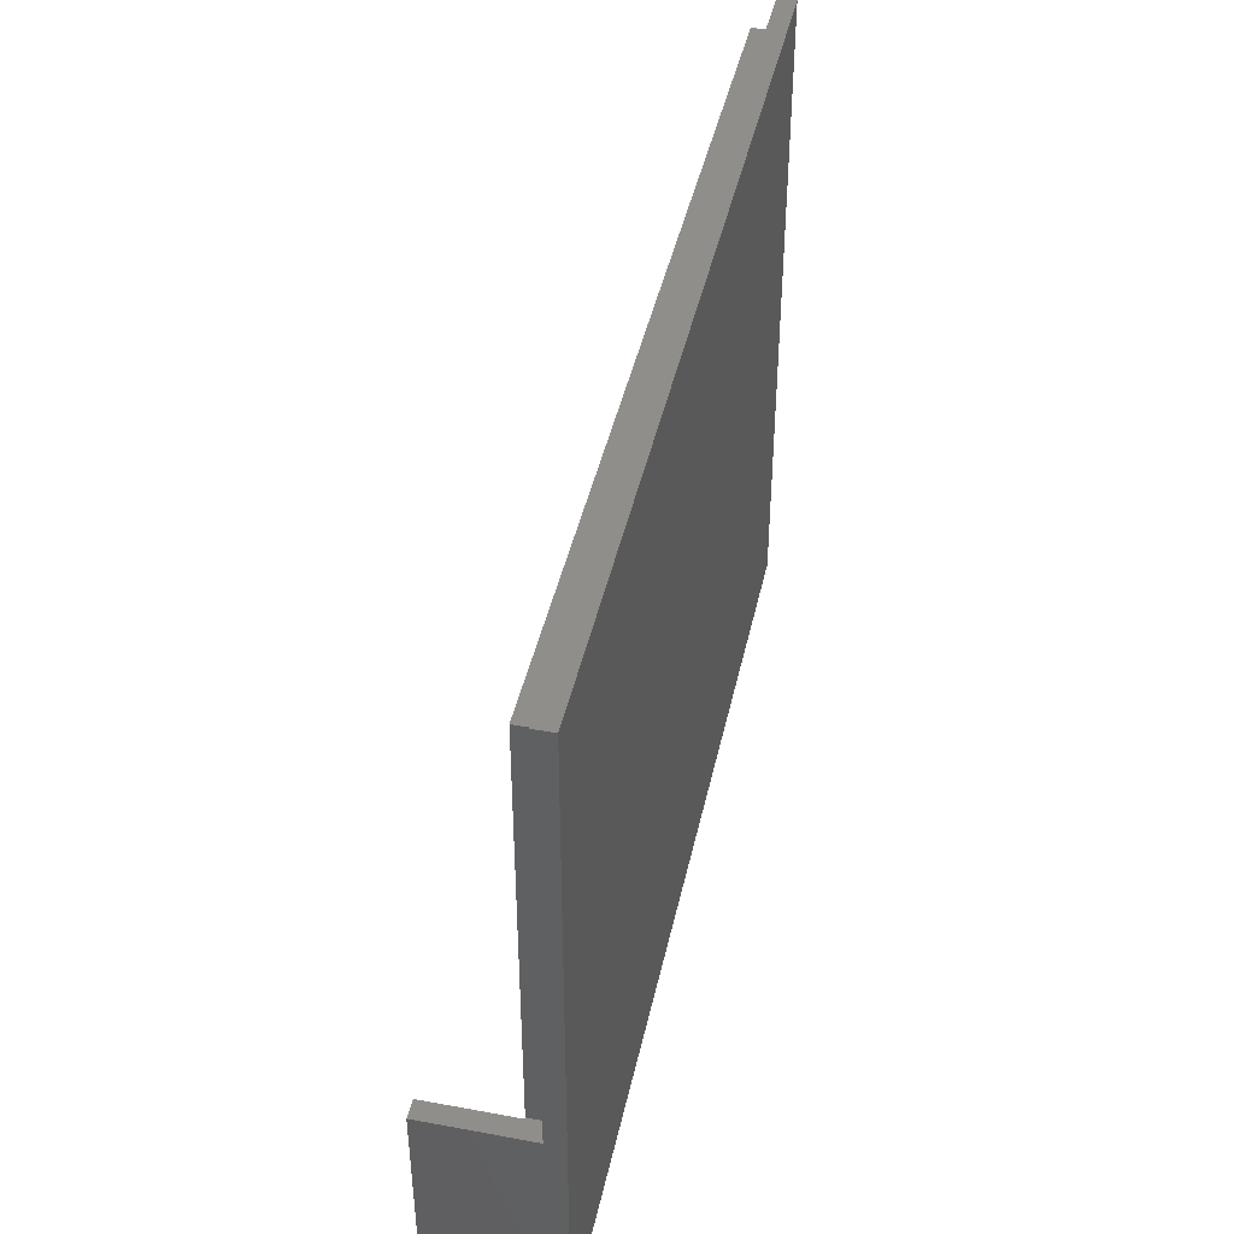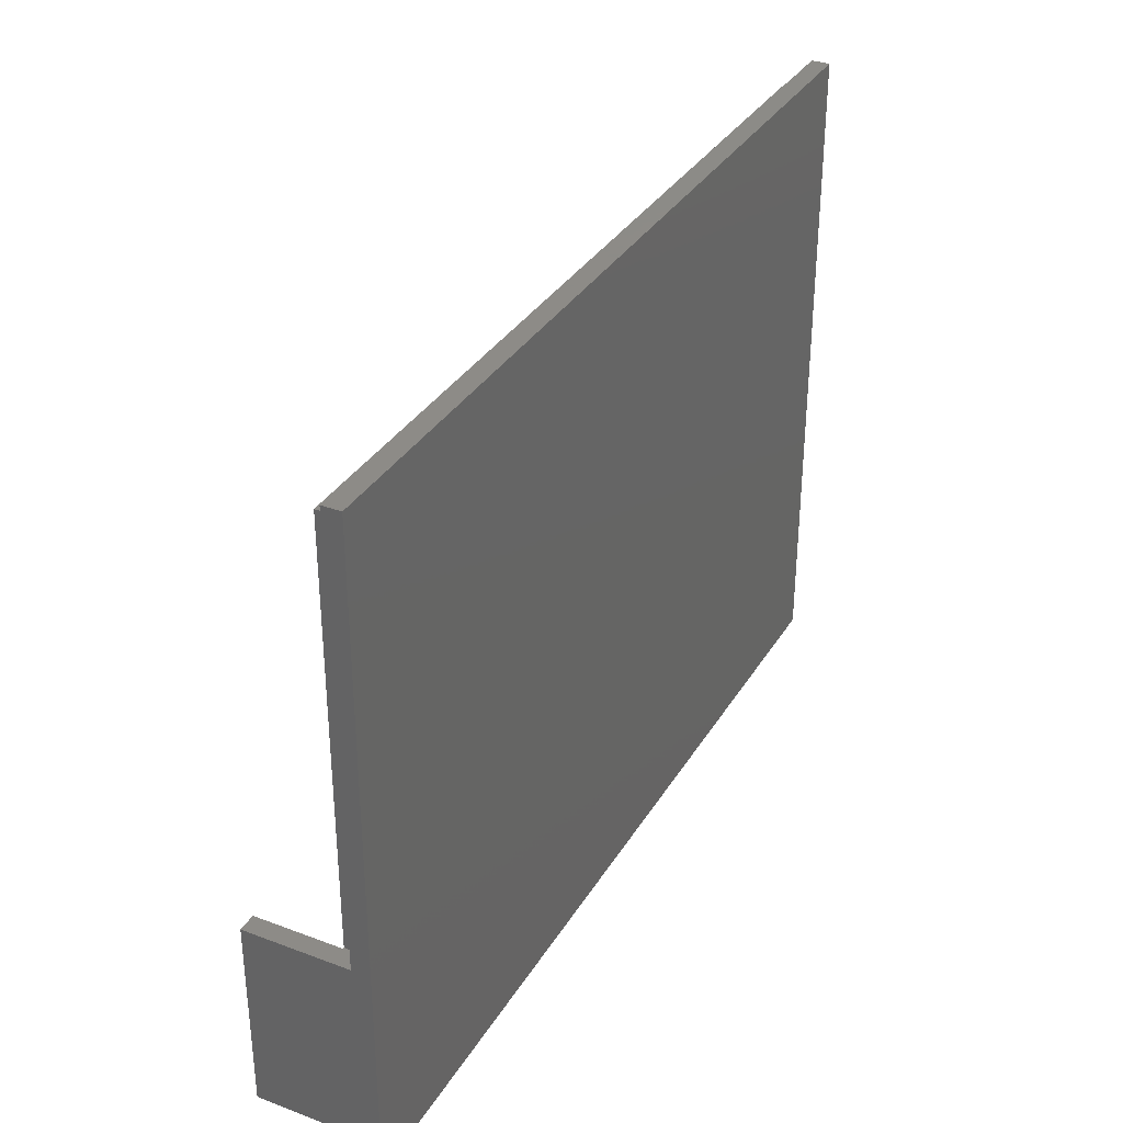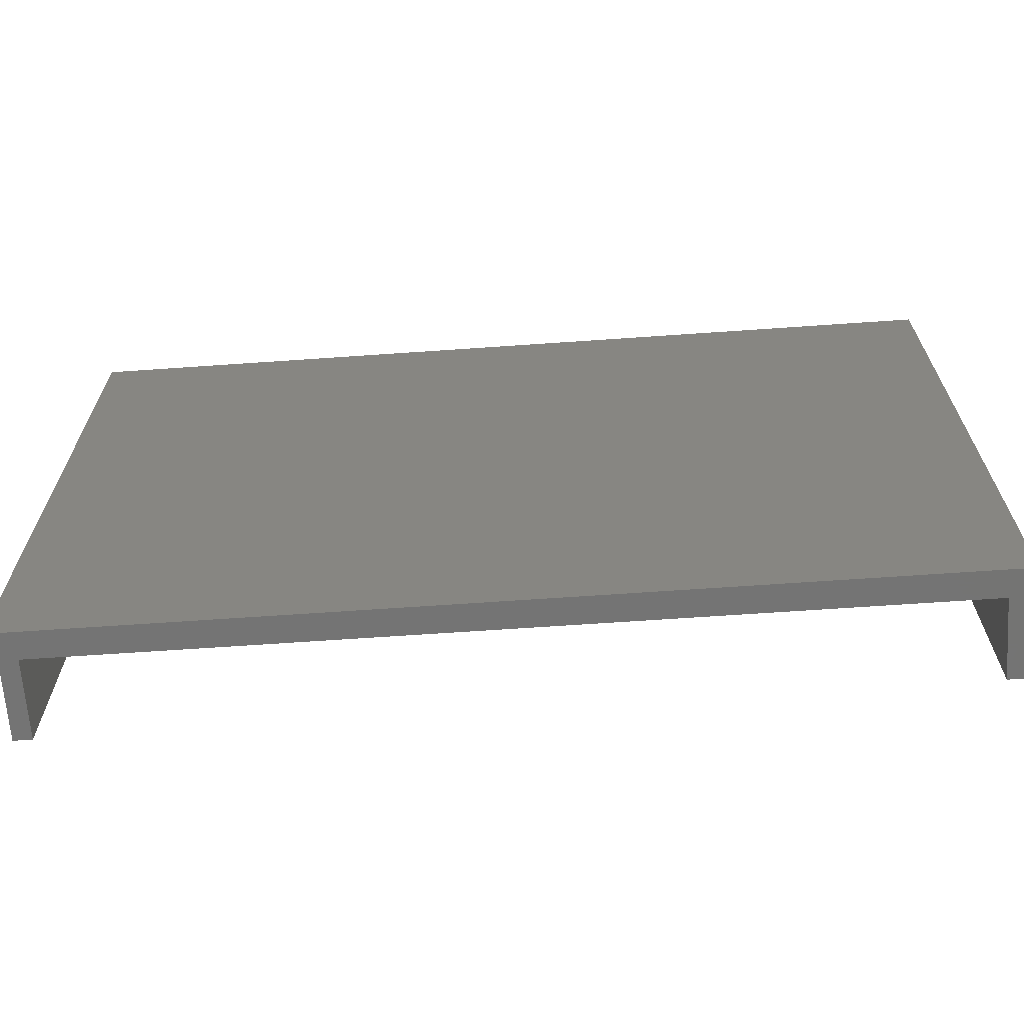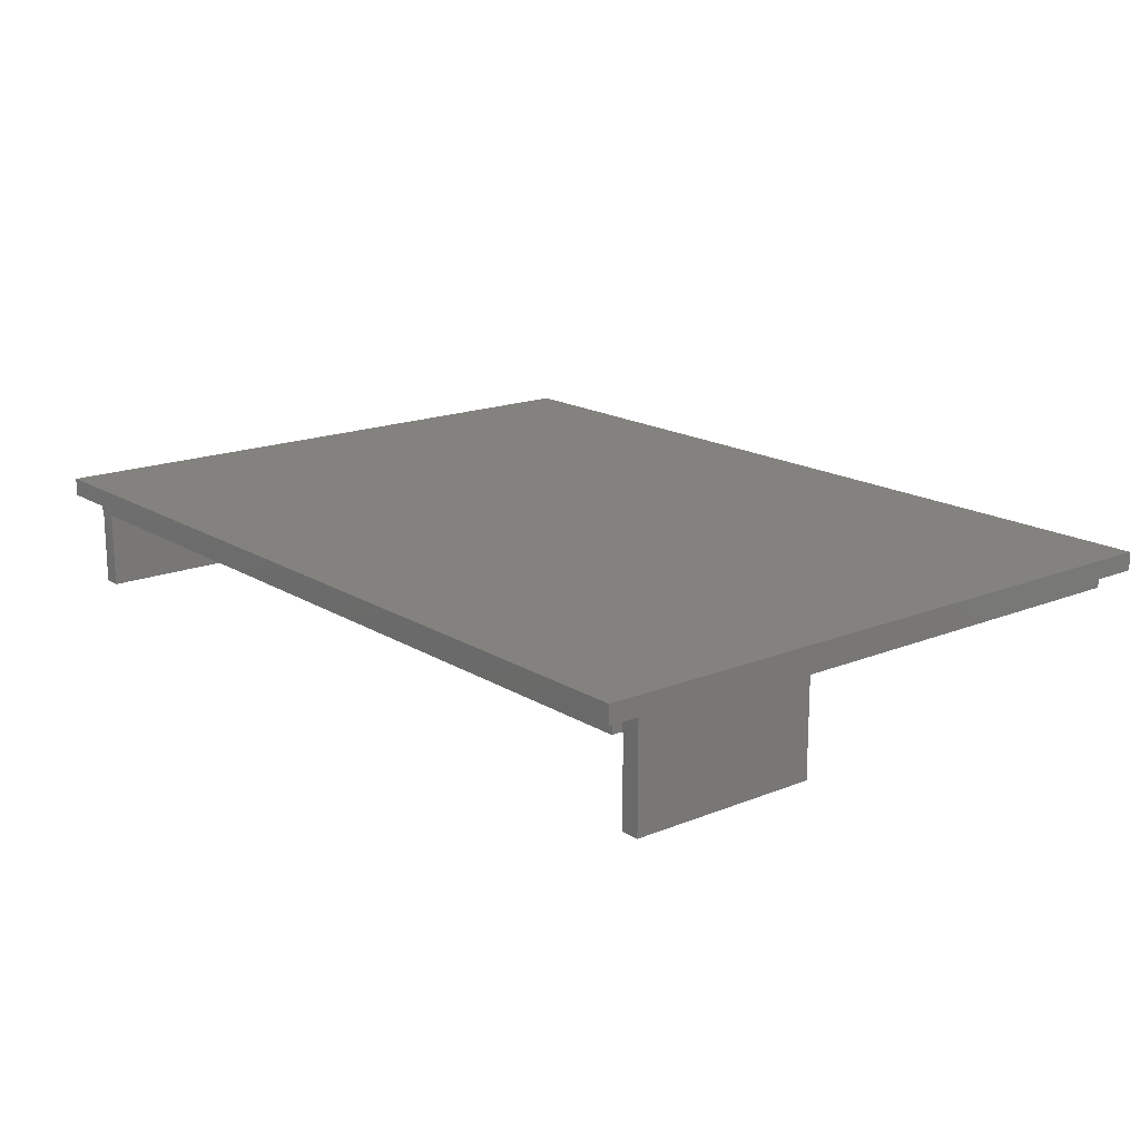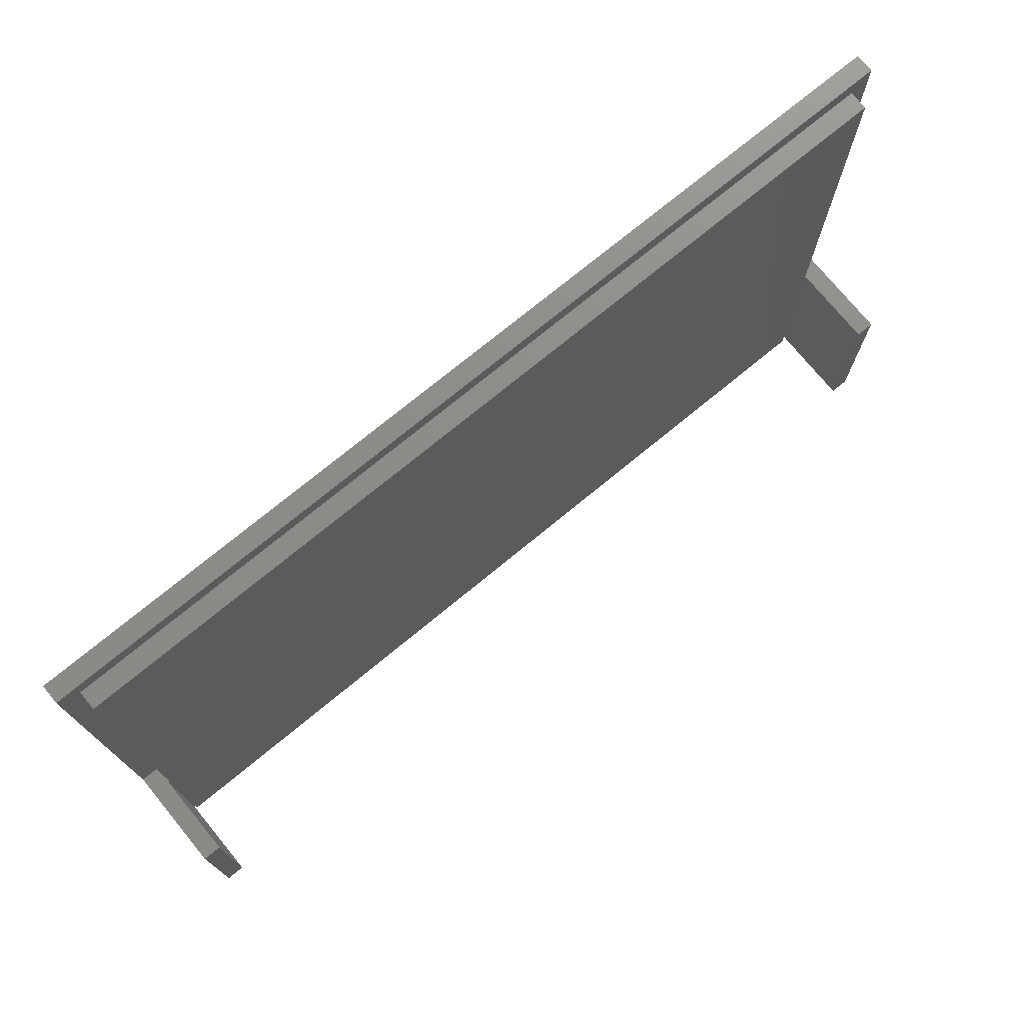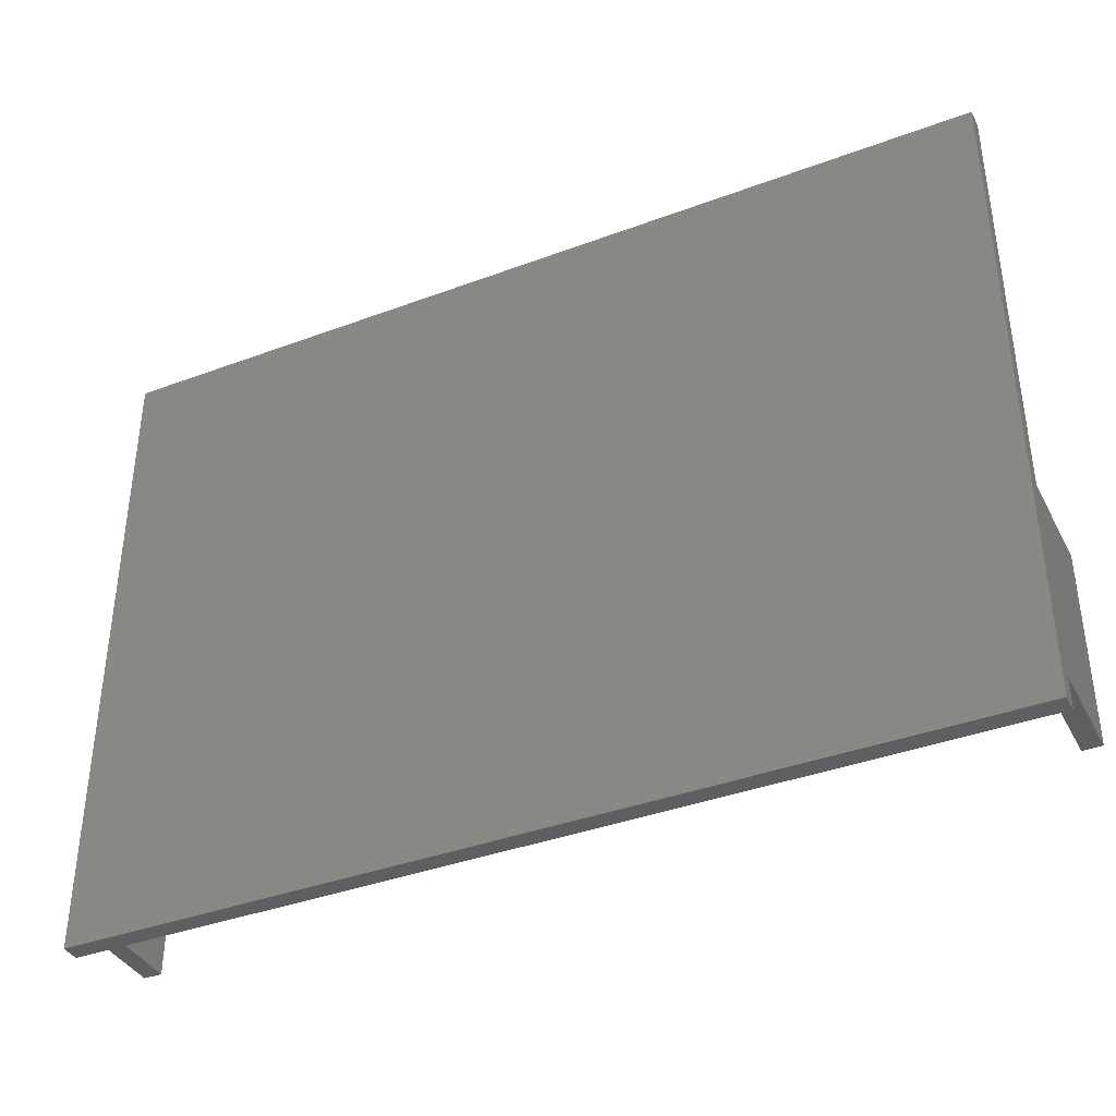
<metadata>
{"format":"stl","ext":"stl","renderer":"f3d","projection":"perspective","resolution":1024,"background":"white","views":[{"elev":43.3,"azim":-77.7,"up":"+Y"},{"elev":33.8,"azim":-63.0,"up":"+Y"},{"elev":-66.4,"azim":4.0,"up":"+Y"},{"elev":16.9,"azim":50.8,"up":"+Z"},{"elev":74.7,"azim":140.6,"up":"+Y"},{"elev":-38.3,"azim":25.3,"up":"+Y"}]}
</metadata>
<code>
# stl→obj: 40 verts, 76 faces
v -35.4 -8.76 14.5
v -35.4 -24.42 14.5
v -35.4 -8.76 7.5
v -35.4 -24.42 7.5
v -36.9 -8.76 7.5
v -36.9 -8.76 16
v -35.28 -8.76 16
v -35.28 -8.76 14.5
v -35.28 -24.42 14.5
v -35.28 -24.42 16
v -36.9 -24.42 16
v -36.9 -24.42 7.5
v -35.28 -25.28 16
v -36.9 -26.9 16
v 35.28 -25.28 16
v 36.9 -26.9 16
v 36.9 -24.42 16
v 35.28 -24.42 16
v -35.28 -25.28 14.5
v 35.4 -24.42 14.5
v 35.4 -8.76 14.5
v 35.4 -24.42 7.5
v 35.4 -8.76 7.5
v 36.9 -24.42 7.5
v 35.28 -24.42 14.5
v 35.28 -8.76 14.5
v 35.28 -8.76 16
v 36.9 -8.76 16
v 36.9 -8.76 7.5
v 35.28 25.28 14.5
v 35.28 25.28 16
v -35.28 25.28 16
v -35.28 25.28 14.5
v 35.28 -25.28 14.5
v -36.9 -26.9 17.5
v -36.9 26.9 17.5
v -36.9 26.9 16
v 36.9 26.9 16
v 36.9 26.9 17.5
v 36.9 -26.9 17.5
f 1 2 3
f 3 2 4
f 5 6 1
f 1 6 7
f 1 7 8
f 1 3 5
f 9 10 2
f 2 10 11
f 2 11 12
f 12 4 2
f 4 12 3
f 3 12 5
f 10 13 11
f 11 13 14
f 14 13 15
f 14 15 16
f 16 15 17
f 17 15 18
f 9 19 10
f 10 19 13
f 20 21 22
f 22 21 23
f 24 17 20
f 20 17 18
f 20 18 25
f 20 22 24
f 26 27 21
f 21 27 28
f 21 28 29
f 29 23 21
f 23 29 22
f 22 29 24
f 26 30 27
f 27 30 31
f 7 32 8
f 8 32 33
f 15 13 34
f 34 13 19
f 18 15 25
f 25 15 34
f 32 31 33
f 33 31 30
f 33 30 8
f 8 30 26
f 8 26 9
f 9 26 25
f 9 25 19
f 19 25 34
f 26 21 25
f 25 21 20
f 9 2 8
f 8 2 1
f 14 35 11
f 11 35 6
f 11 6 12
f 12 6 5
f 35 36 6
f 6 36 37
f 38 37 39
f 39 37 36
f 38 39 28
f 28 39 40
f 28 40 17
f 17 40 16
f 24 29 17
f 17 29 28
f 14 16 35
f 35 16 40
f 35 40 36
f 36 40 39
f 7 6 32
f 32 6 37
f 32 37 38
f 32 38 31
f 31 38 28
f 31 28 27

</code>
